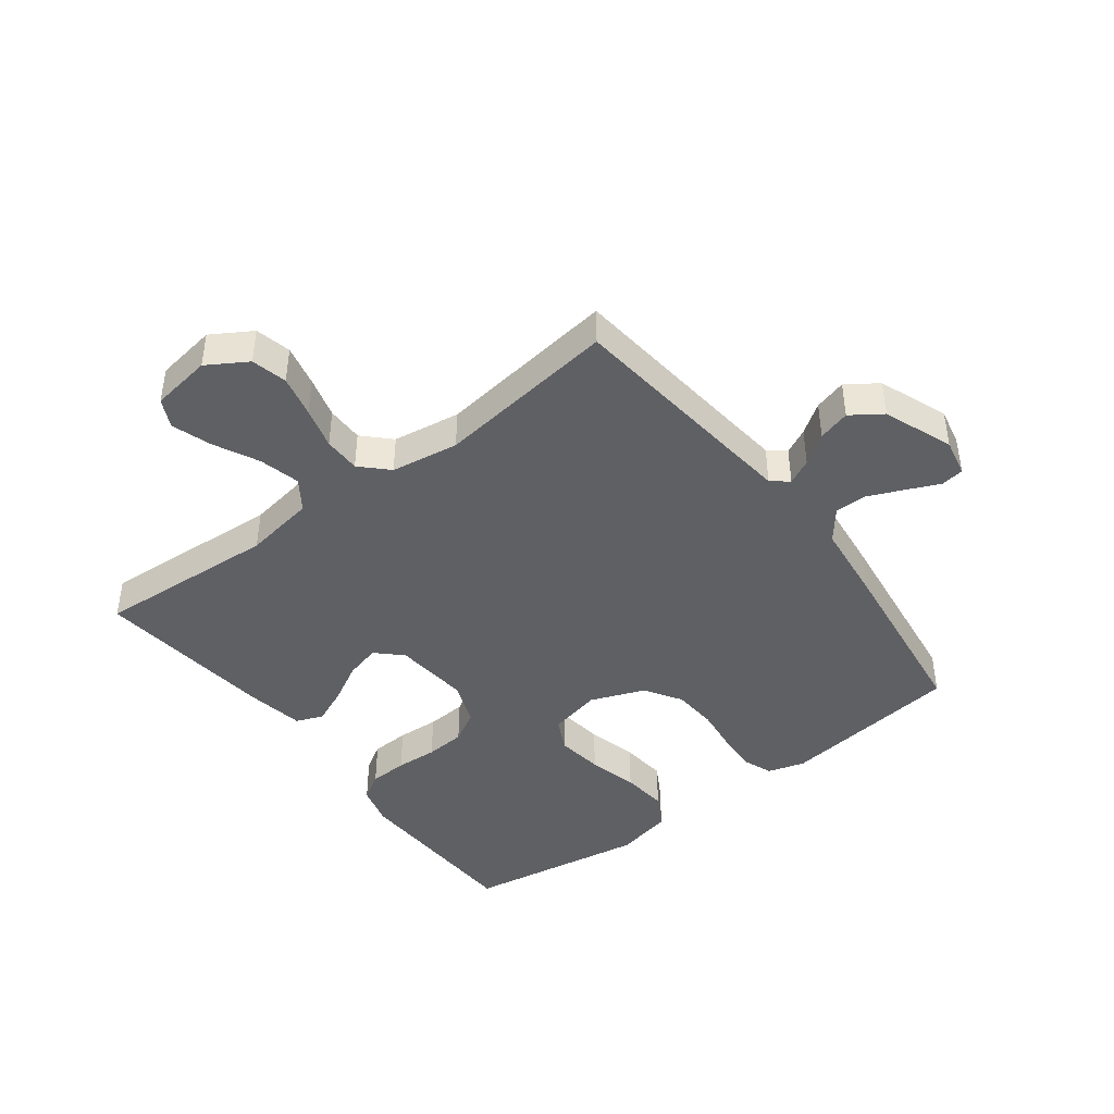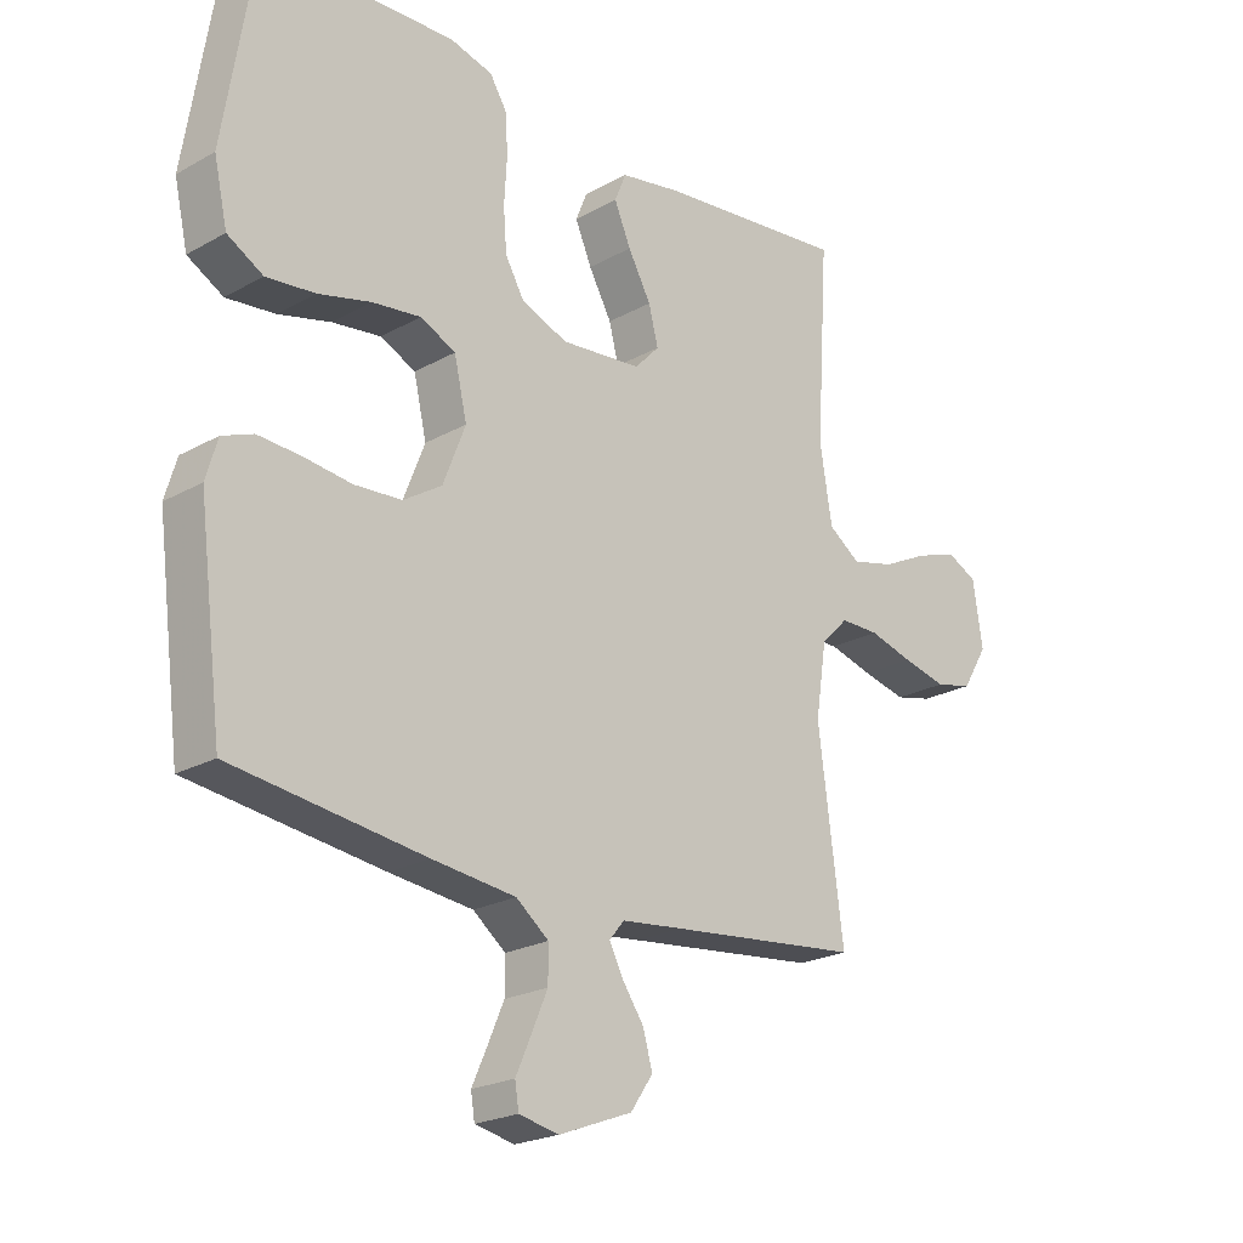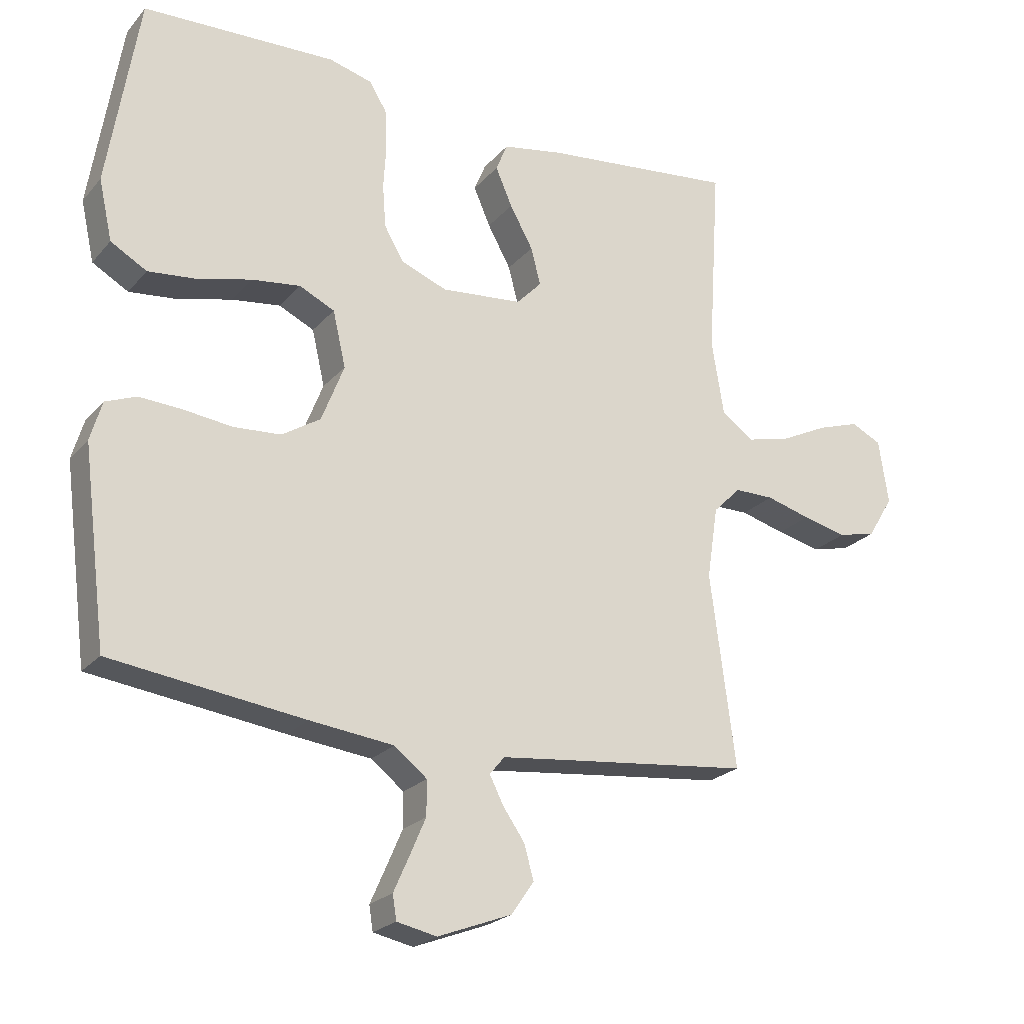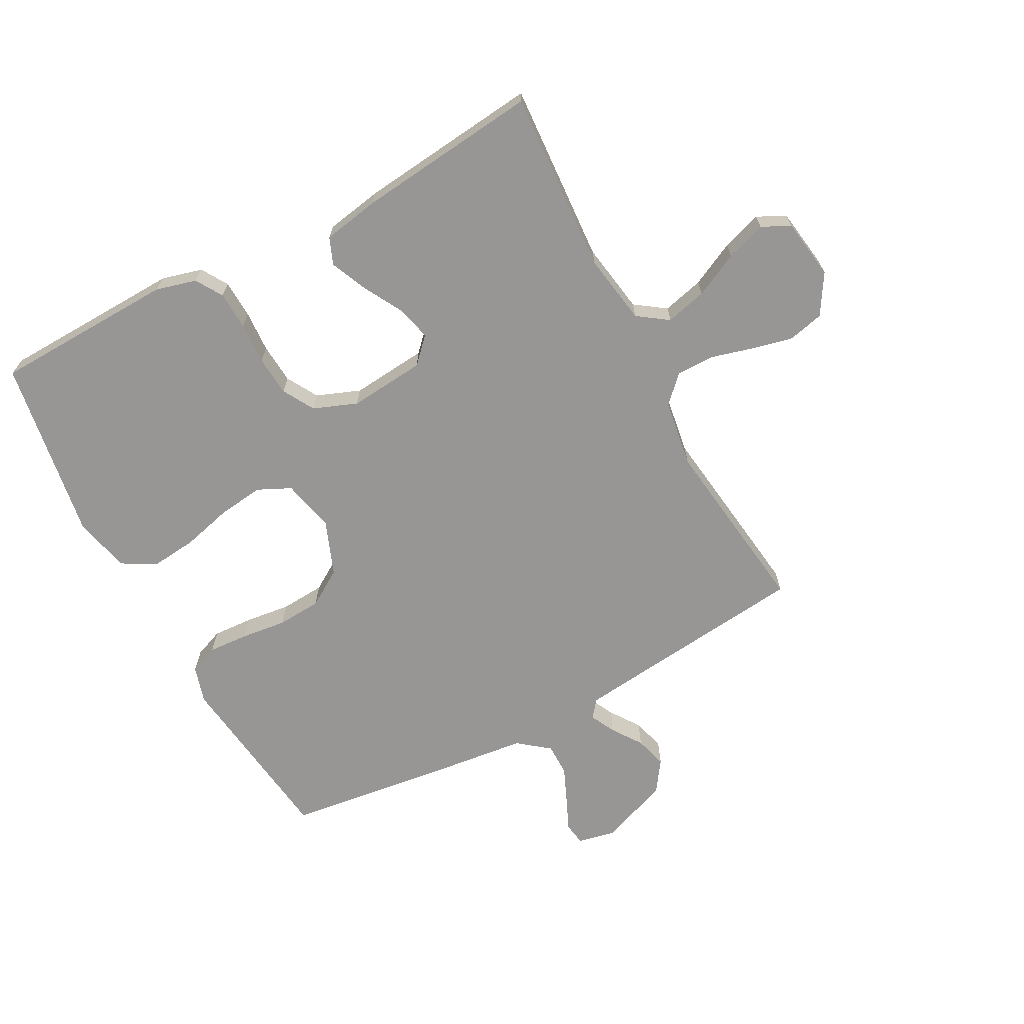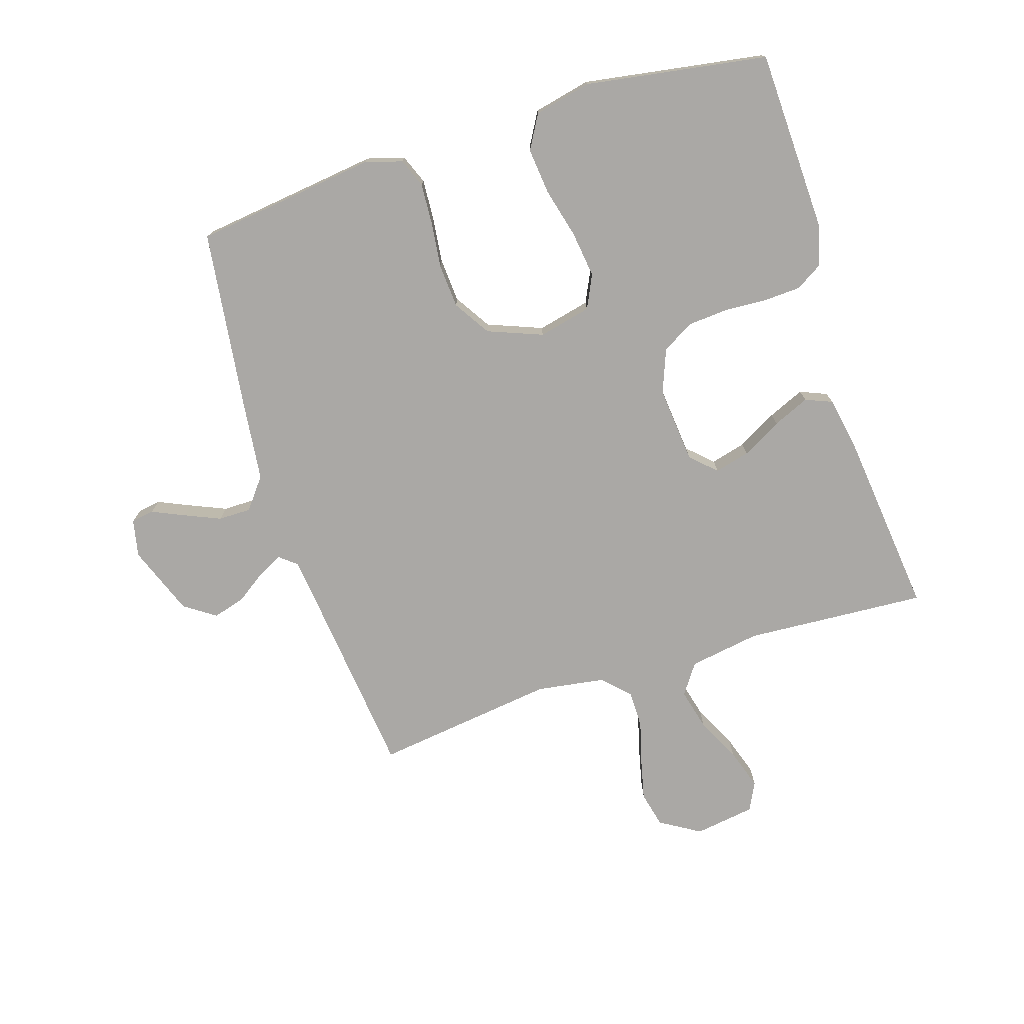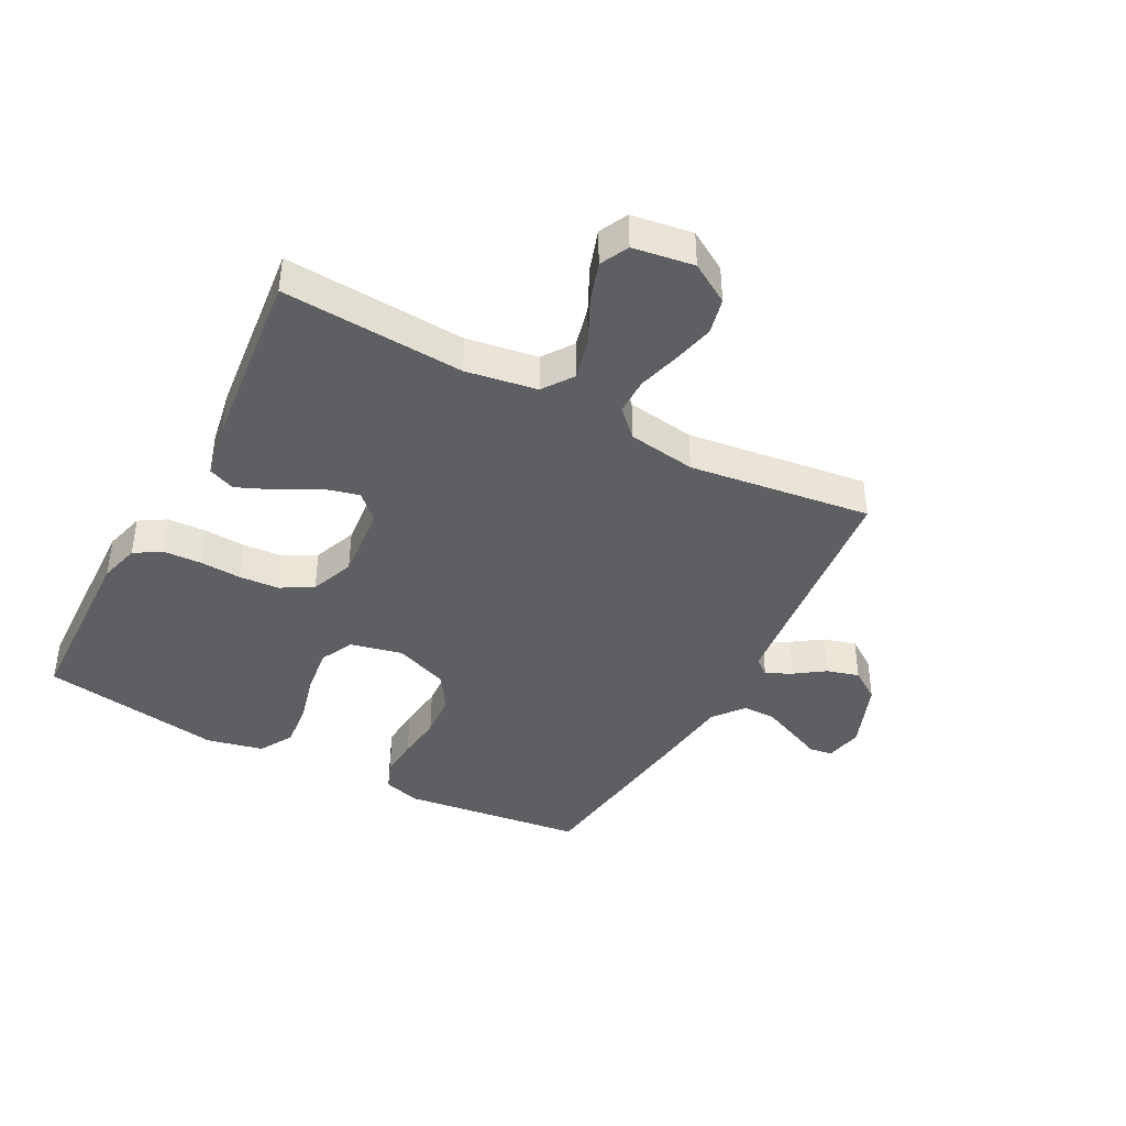
<metadata>
{"format":"obj","ext":"obj","renderer":"f3d","projection":"perspective","resolution":1024,"background":"white","views":[{"elev":-43.4,"azim":127.1,"up":"+Y"},{"elev":-22.3,"azim":-46.0,"up":"+Z"},{"elev":-23.0,"azim":-29.7,"up":"+Z"},{"elev":-67.8,"azim":28.1,"up":"+Y"},{"elev":-75.2,"azim":-72.4,"up":"+Y"},{"elev":-41.1,"azim":62.0,"up":"+Y"}]}
</metadata>
<code>
v 0.5 0.07 0.5
v 0.481 0.07 0.2
v 0.5 0.07 0.083
v 0.55 0.07 0.048
v 0.618 0.07 0.065
v 0.691 0.07 0.101
v 0.757 0.07 0.123
v 0.804 0.07 0.1
v 0.819 0.07 0
v 0.779 0.07 -0.066
v 0.72 0.07 -0.08
v 0.651 0.07 -0.064
v 0.582 0.07 -0.045
v 0.521 0.07 -0.045
v 0.478 0.07 -0.088
v 0.461 0.07 -0.2
v 0.5 0.07 -0.5
v 0.2 0.07 -0.533
v 0.103 0.07 -0.544
v 0.08 0.07 -0.572
v 0.101 0.07 -0.614
v 0.135 0.07 -0.663
v 0.15 0.07 -0.716
v 0.115 0.07 -0.767
v 0 0.07 -0.811
v -0.062 0.07 -0.798
v -0.068 0.07 -0.76
v -0.044 0.07 -0.706
v -0.019 0.07 -0.648
v -0.019 0.07 -0.594
v -0.07 0.07 -0.554
v -0.2 0.07 -0.539
v -0.5 0.07 -0.5
v -0.538 0.07 -0.2
v -0.52 0.07 -0.139
v -0.472 0.07 -0.12
v -0.405 0.07 -0.124
v -0.33 0.07 -0.133
v -0.257 0.07 -0.128
v -0.197 0.07 -0.09
v -0.162 0.07 0
v -0.182 0.07 0.087
v -0.237 0.07 0.113
v -0.313 0.07 0.103
v -0.395 0.07 0.082
v -0.471 0.07 0.074
v -0.527 0.07 0.106
v -0.548 0.07 0.2
v -0.5 0.07 0.5
v -0.2 0.07 0.51
v -0.133 0.07 0.492
v -0.106 0.07 0.448
v -0.103 0.07 0.385
v -0.107 0.07 0.316
v -0.102 0.07 0.25
v -0.072 0.07 0.198
v 0 0.07 0.17
v 0.126 0.07 0.182
v 0.165 0.07 0.223
v 0.15 0.07 0.281
v 0.114 0.07 0.346
v 0.088 0.07 0.406
v 0.106 0.07 0.45
v 0.2 0.07 0.467
v 0.5 0 0.5
v 0.481 0 0.2
v 0.5 0 0.083
v 0.55 0 0.048
v 0.618 0 0.065
v 0.691 0 0.101
v 0.757 0 0.123
v 0.804 0 0.1
v 0.819 0 0
v 0.779 0 -0.066
v 0.72 0 -0.08
v 0.651 0 -0.064
v 0.582 0 -0.045
v 0.521 0 -0.045
v 0.478 0 -0.088
v 0.461 0 -0.2
v 0.5 0 -0.5
v 0.2 0 -0.533
v 0.103 0 -0.544
v 0.08 0 -0.572
v 0.101 0 -0.614
v 0.135 0 -0.663
v 0.15 0 -0.716
v 0.115 0 -0.767
v 0 0 -0.811
v -0.062 0 -0.798
v -0.068 0 -0.76
v -0.044 0 -0.706
v -0.019 0 -0.648
v -0.019 0 -0.594
v -0.07 0 -0.554
v -0.2 0 -0.539
v -0.5 0 -0.5
v -0.538 0 -0.2
v -0.52 0 -0.139
v -0.472 0 -0.12
v -0.405 0 -0.124
v -0.33 0 -0.133
v -0.257 0 -0.128
v -0.197 0 -0.09
v -0.162 0 0
v -0.182 0 0.087
v -0.237 0 0.113
v -0.313 0 0.103
v -0.395 0 0.082
v -0.471 0 0.074
v -0.527 0 0.106
v -0.548 0 0.2
v -0.5 0 0.5
v -0.2 0 0.51
v -0.133 0 0.492
v -0.106 0 0.448
v -0.103 0 0.385
v -0.107 0 0.316
v -0.102 0 0.25
v -0.072 0 0.198
v 0 0 0.17
v 0.126 0 0.182
v 0.165 0 0.223
v 0.15 0 0.281
v 0.114 0 0.346
v 0.088 0 0.406
v 0.106 0 0.45
v 0.2 0 0.467
f 64 1 2
f 63 64 2
f 62 63 2
f 61 62 2
f 60 61 2
f 59 60 2 3
f 58 59 3 4
f 57 58 4
f 52 53 54
f 51 52 54
f 50 51 54
f 49 50 54
f 48 49 54
f 47 48 54
f 46 47 54
f 45 46 54
f 44 45 54
f 43 44 54 55
f 42 43 55 56
f 36 37 38
f 35 36 38
f 34 35 38
f 33 34 38
f 32 33 38
f 31 32 38
f 30 31 38 39
f 26 27 28
f 25 26 28
f 24 25 28
f 23 24 28
f 22 23 28
f 21 22 28
f 20 21 28 29
f 19 20 29 30
f 16 17 18
f 15 16 18 19
f 11 12 13
f 10 11 13
f 9 10 13
f 8 9 13
f 7 8 13
f 6 7 13
f 5 6 13
f 4 5 13 14
f 57 4 14 15
f 15 19 30
f 57 15 30
f 56 57 30
f 42 56 30
f 41 42 30
f 30 39 40
f 30 40 41
f 66 65 128
f 66 128 127
f 66 127 126
f 66 126 125
f 66 125 124
f 67 66 124 123
f 68 67 123 122
f 68 122 121
f 118 117 116
f 118 116 115
f 118 115 114
f 118 114 113
f 118 113 112
f 118 112 111
f 118 111 110
f 118 110 109
f 118 109 108
f 119 118 108 107
f 120 119 107 106
f 102 101 100
f 102 100 99
f 102 99 98
f 102 98 97
f 102 97 96
f 102 96 95
f 103 102 95 94
f 92 91 90
f 92 90 89
f 92 89 88
f 92 88 87
f 92 87 86
f 92 86 85
f 93 92 85 84
f 94 93 84 83
f 82 81 80
f 83 82 80 79
f 77 76 75
f 77 75 74
f 77 74 73
f 77 73 72
f 77 72 71
f 77 71 70
f 77 70 69
f 78 77 69 68
f 79 78 68 121
f 94 83 79
f 94 79 121
f 94 121 120
f 94 120 106
f 94 106 105
f 104 103 94
f 105 104 94
f 1 65 66 2
f 2 66 67 3
f 3 67 68 4
f 4 68 69 5
f 5 69 70 6
f 6 70 71 7
f 7 71 72 8
f 8 72 73 9
f 9 73 74 10
f 10 74 75 11
f 11 75 76 12
f 12 76 77 13
f 13 77 78 14
f 14 78 79 15
f 15 79 80 16
f 16 80 81 17
f 17 81 82 18
f 18 82 83 19
f 19 83 84 20
f 20 84 85 21
f 21 85 86 22
f 22 86 87 23
f 23 87 88 24
f 24 88 89 25
f 25 89 90 26
f 26 90 91 27
f 27 91 92 28
f 28 92 93 29
f 29 93 94 30
f 30 94 95 31
f 31 95 96 32
f 32 96 97 33
f 33 97 98 34
f 34 98 99 35
f 35 99 100 36
f 36 100 101 37
f 37 101 102 38
f 38 102 103 39
f 39 103 104 40
f 40 104 105 41
f 41 105 106 42
f 42 106 107 43
f 43 107 108 44
f 44 108 109 45
f 45 109 110 46
f 46 110 111 47
f 47 111 112 48
f 48 112 113 49
f 49 113 114 50
f 50 114 115 51
f 51 115 116 52
f 52 116 117 53
f 53 117 118 54
f 54 118 119 55
f 55 119 120 56
f 56 120 121 57
f 57 121 122 58
f 58 122 123 59
f 59 123 124 60
f 60 124 125 61
f 61 125 126 62
f 62 126 127 63
f 63 127 128 64
f 64 128 65 1

</code>
